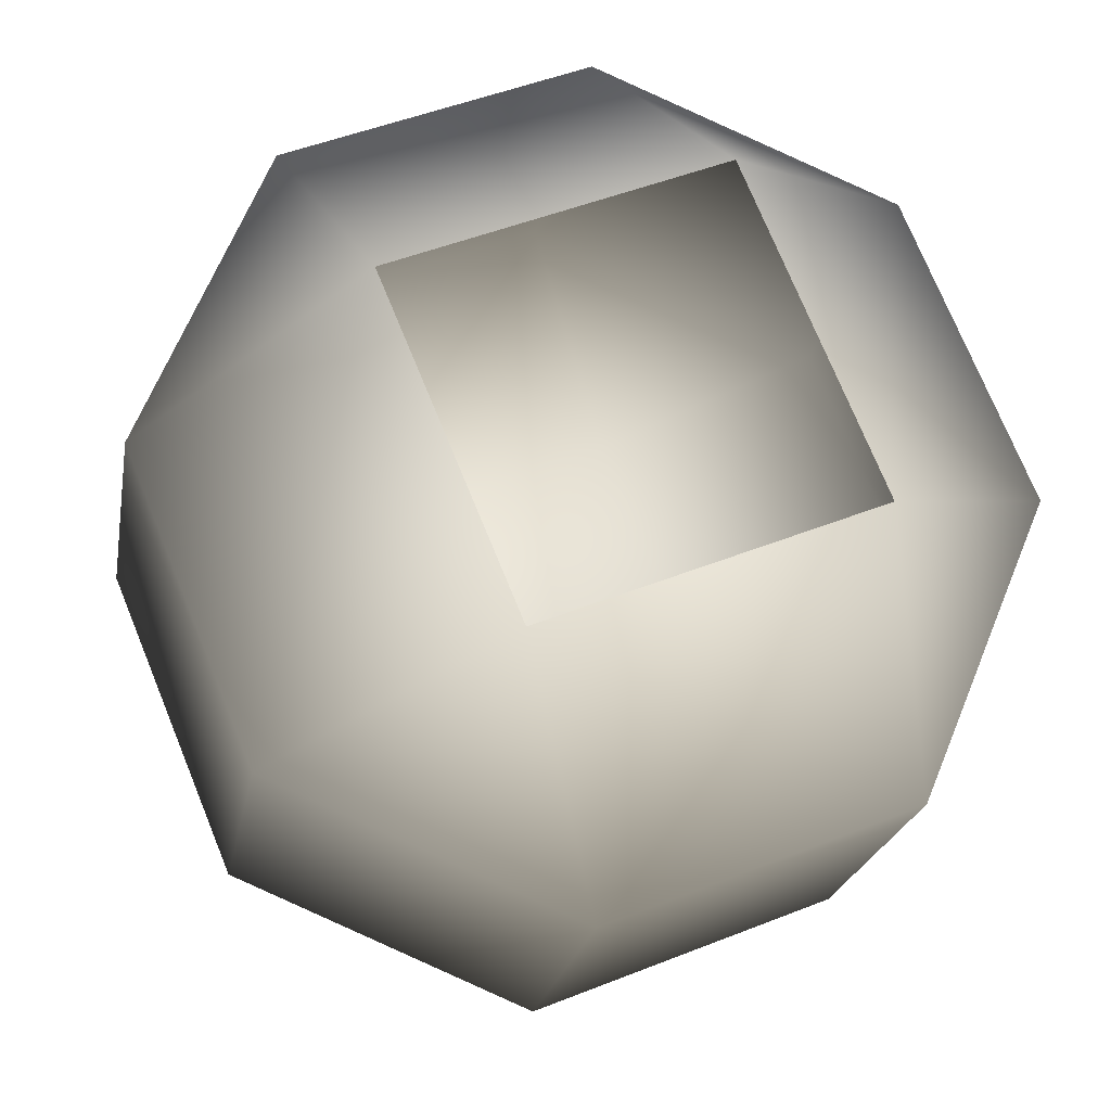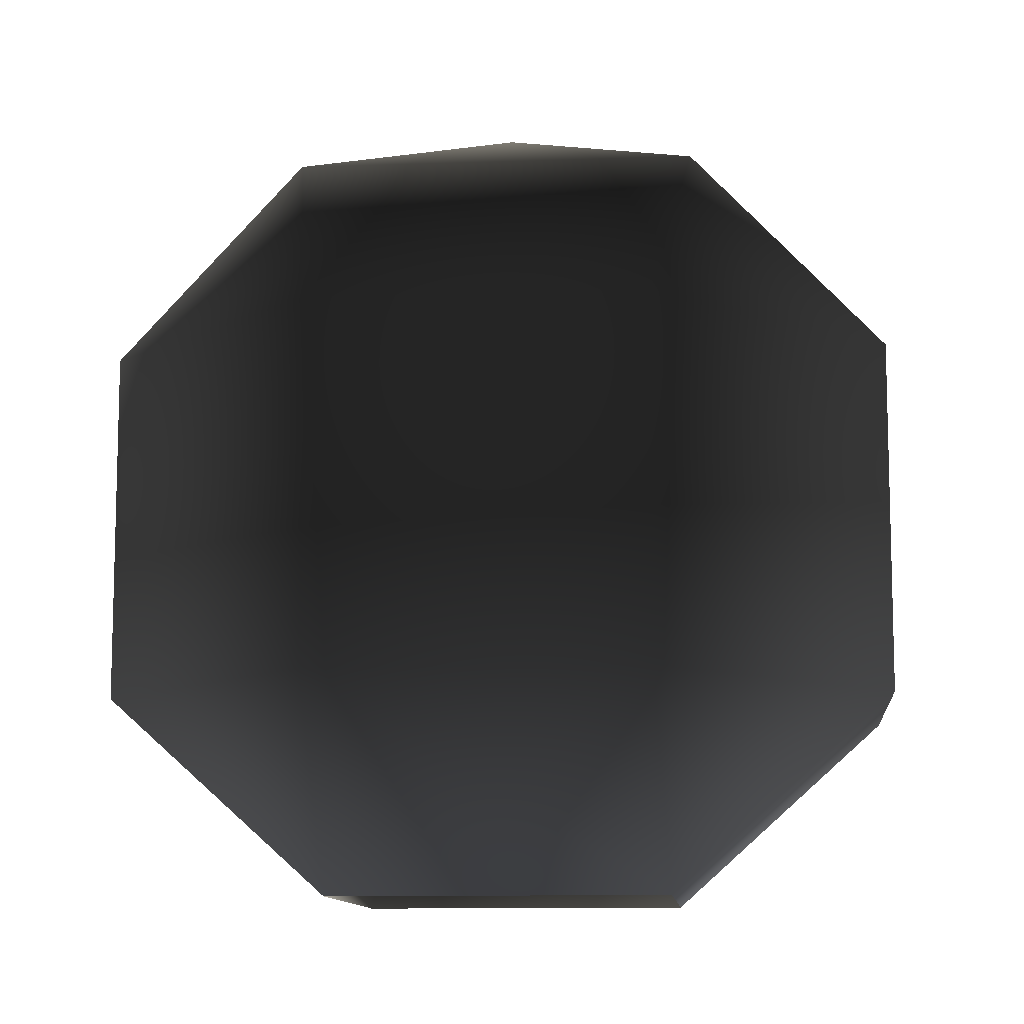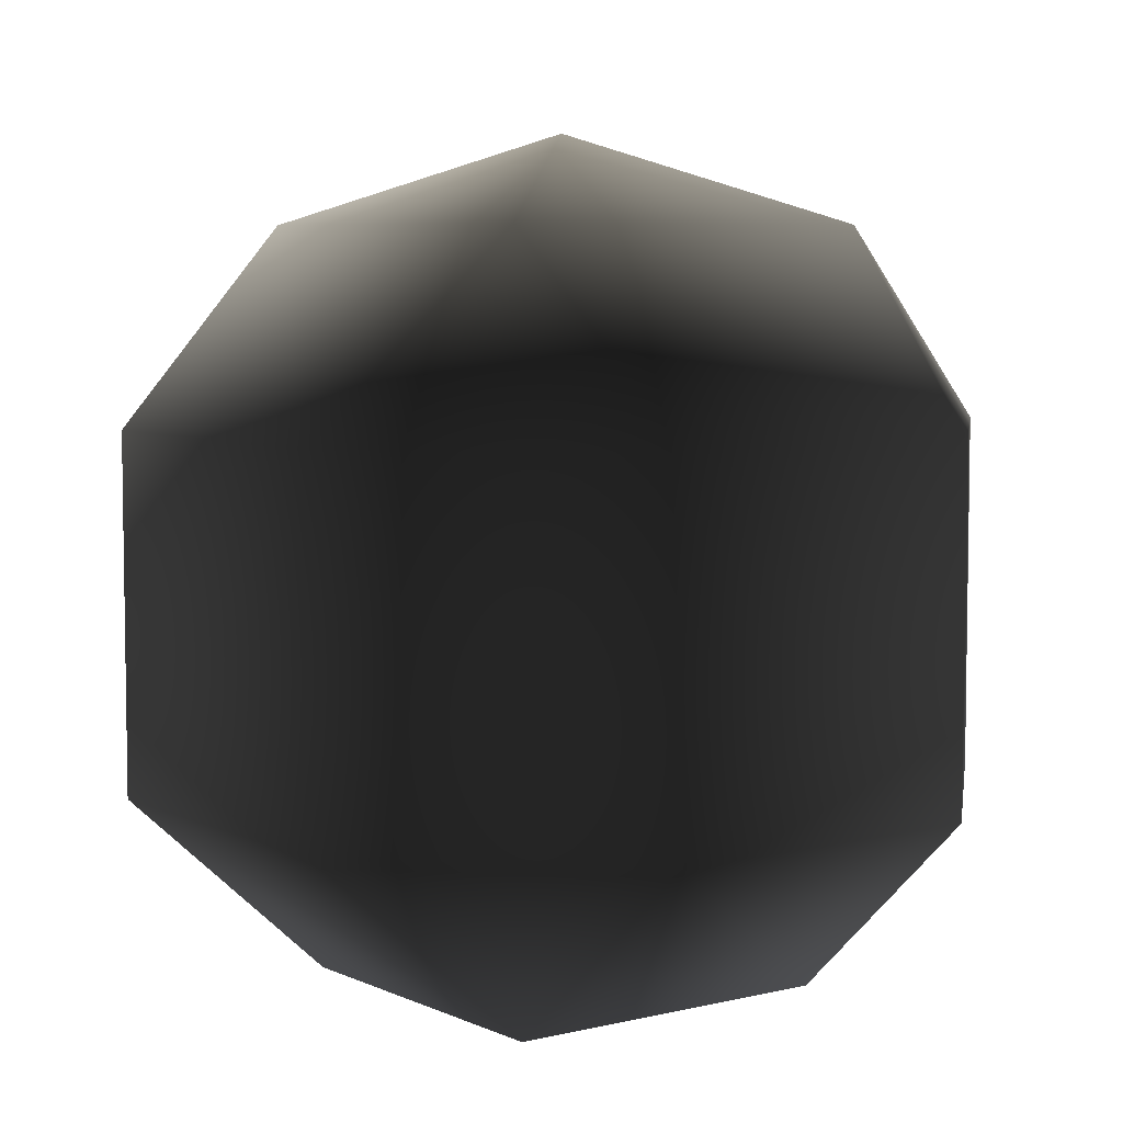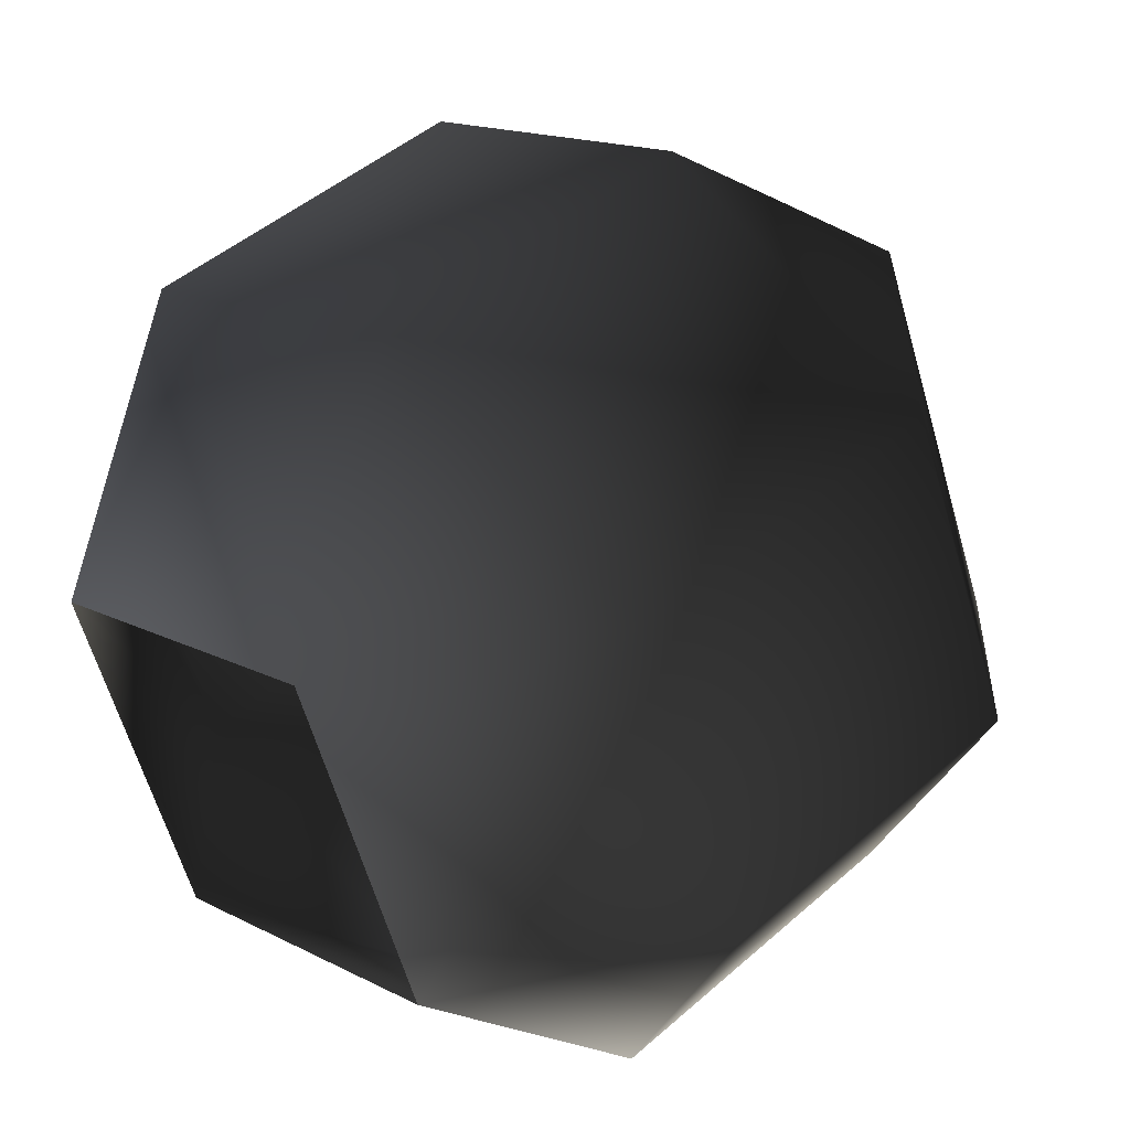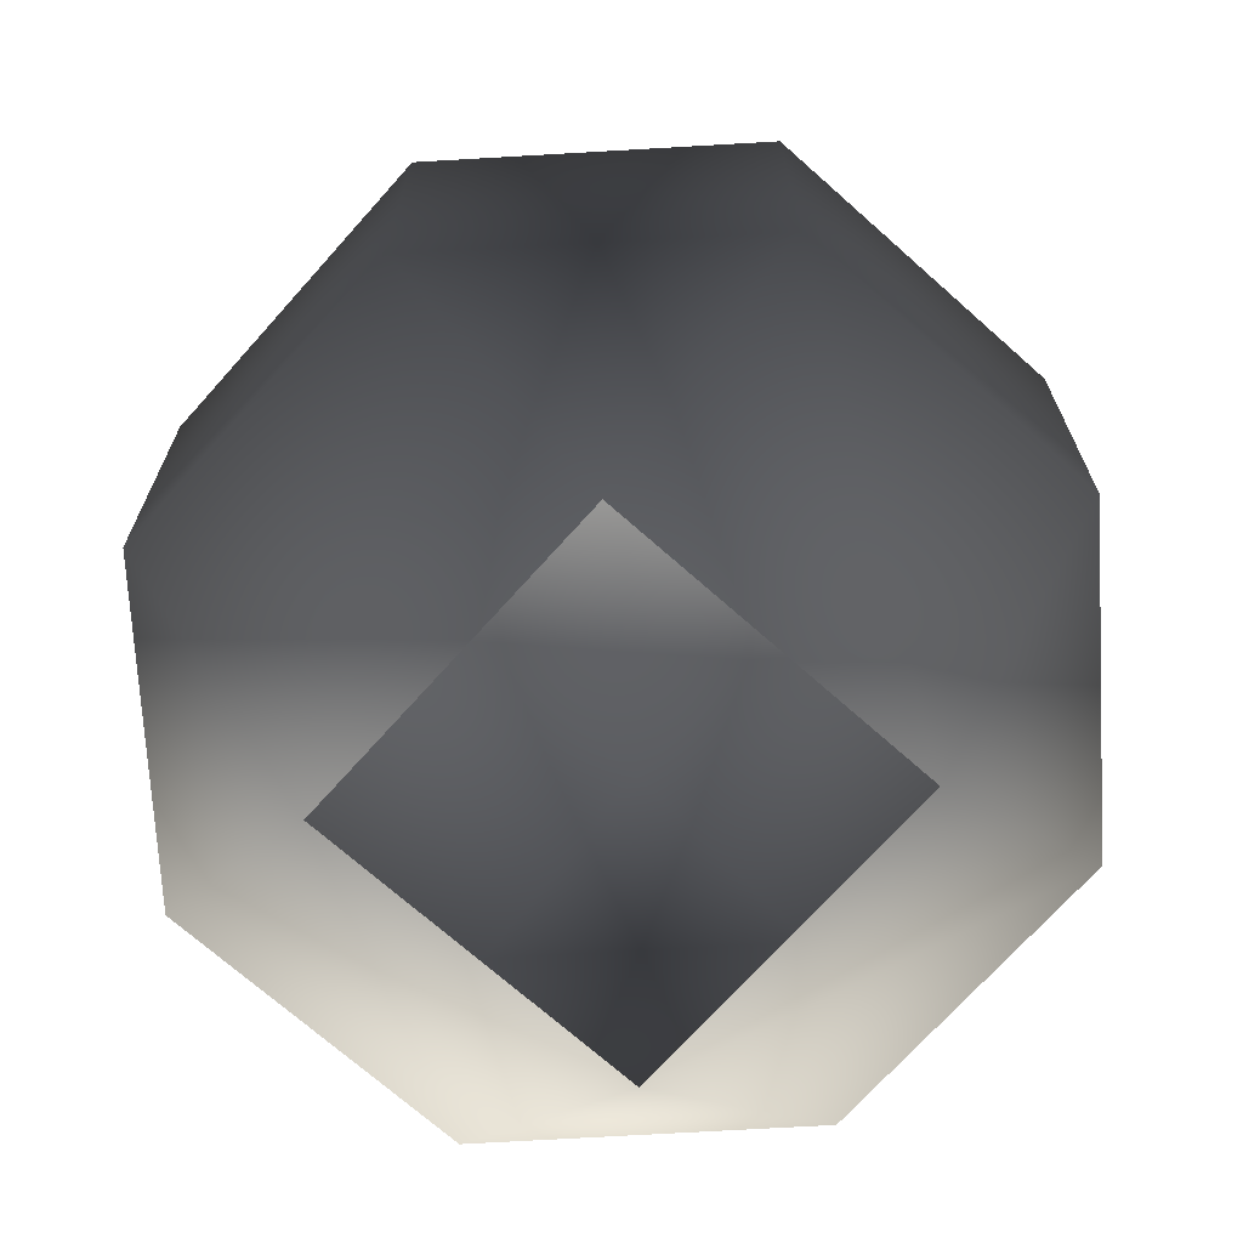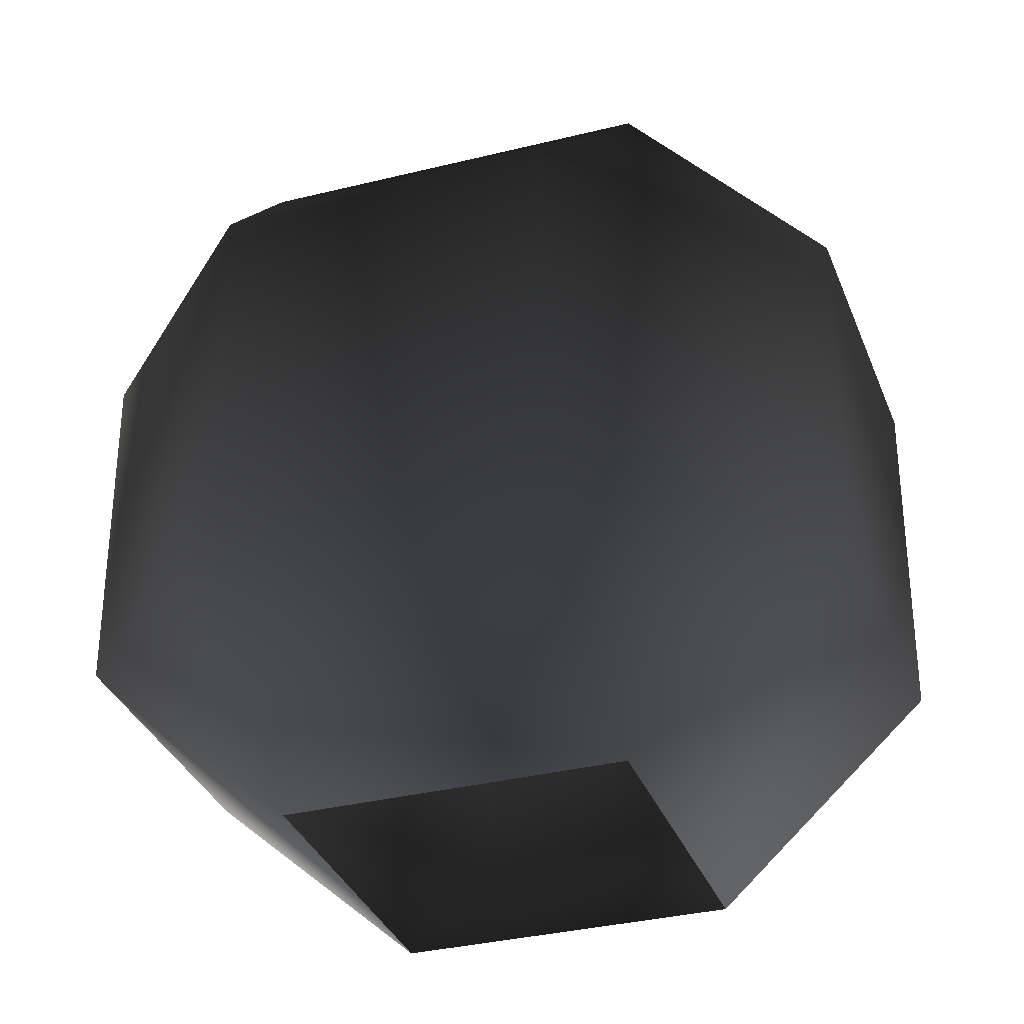
<metadata>
{"format":"obj","ext":"obj","renderer":"f3d","projection":"perspective","resolution":1024,"background":"white","views":[{"elev":-20.9,"azim":-9.4,"up":"+Z"},{"elev":-10.6,"azim":-107.5,"up":"+Y"},{"elev":6.2,"azim":31.0,"up":"+Y"},{"elev":45.4,"azim":44.4,"up":"+Z"},{"elev":-70.5,"azim":115.8,"up":"+Y"},{"elev":-33.1,"azim":-3.5,"up":"+Y"}]}
</metadata>
<code>
v 0.3133 0.06568 -0.1298
v 0.4199 0.3426 -0.4199
v -0.1298 0.06568 -0.3133
v 1.313e-06 0.3426 -0.5938
v -0.4199 0.3426 -0.4199
v -0.3133 0.06568 0.1298
v -0.5938 0.3426 -3.157e-07
v -0.4199 0.3426 0.4199
v 0.1298 0.06568 0.3133
v 0.4199 0.8335 -0.4199
v 1.313e-06 0.8335 -0.5938
v -0.4199 0.8335 -0.4199
v -0.5938 0.8335 -3.157e-07
v -0.4199 0.8335 0.4199
v -1.313e-06 0.3426 0.5938
v 0.1298 0.06568 0.3133
v 0.4199 0.3426 0.4199
v -1.313e-06 0.8335 0.5938
v 0.4199 0.8335 0.4199
v 0.5938 0.3426 3.157e-07
v 0.3133 0.06568 -0.1298
v 0.1298 0.06568 0.3133
v 0.4199 0.3426 -0.4199
v 0.5938 0.8335 3.157e-07
v 0.4199 0.8335 -0.4199
v 0.3633 1.101 -0.1505
v -0.1505 1.101 -0.3633
v -0.3633 1.101 0.1505
v -0.3633 1.101 0.1505
v 0.1505 1.101 0.3633
v 0.3633 1.101 -0.1505
v 0 1.224 0
v 0 1.224 0
g cabbage_base_1263_0
f 1 3 2
f 2 3 4
f 3 5 4
f 3 6 5
f 5 6 7
f 6 8 7
f 6 9 8
f 2 4 10
f 10 4 11
f 4 5 11
f 11 5 12
f 5 7 12
f 12 7 13
f 7 8 13
f 13 8 14
f 8 15 14
f 8 16 15
f 9 17 15
f 14 15 18
f 15 17 18
f 18 17 19
f 17 20 19
f 17 21 20
f 22 21 17
f 21 23 20
f 19 20 24
f 20 23 24
f 24 23 25
f 10 11 26
f 26 11 27
f 11 12 27
f 12 13 27
f 27 13 28
f 13 14 28
f 14 18 29
f 29 18 30
f 18 19 30
f 19 24 30
f 30 24 31
f 24 25 31
f 26 27 32
f 27 28 32
f 29 30 33
f 30 31 33

</code>
